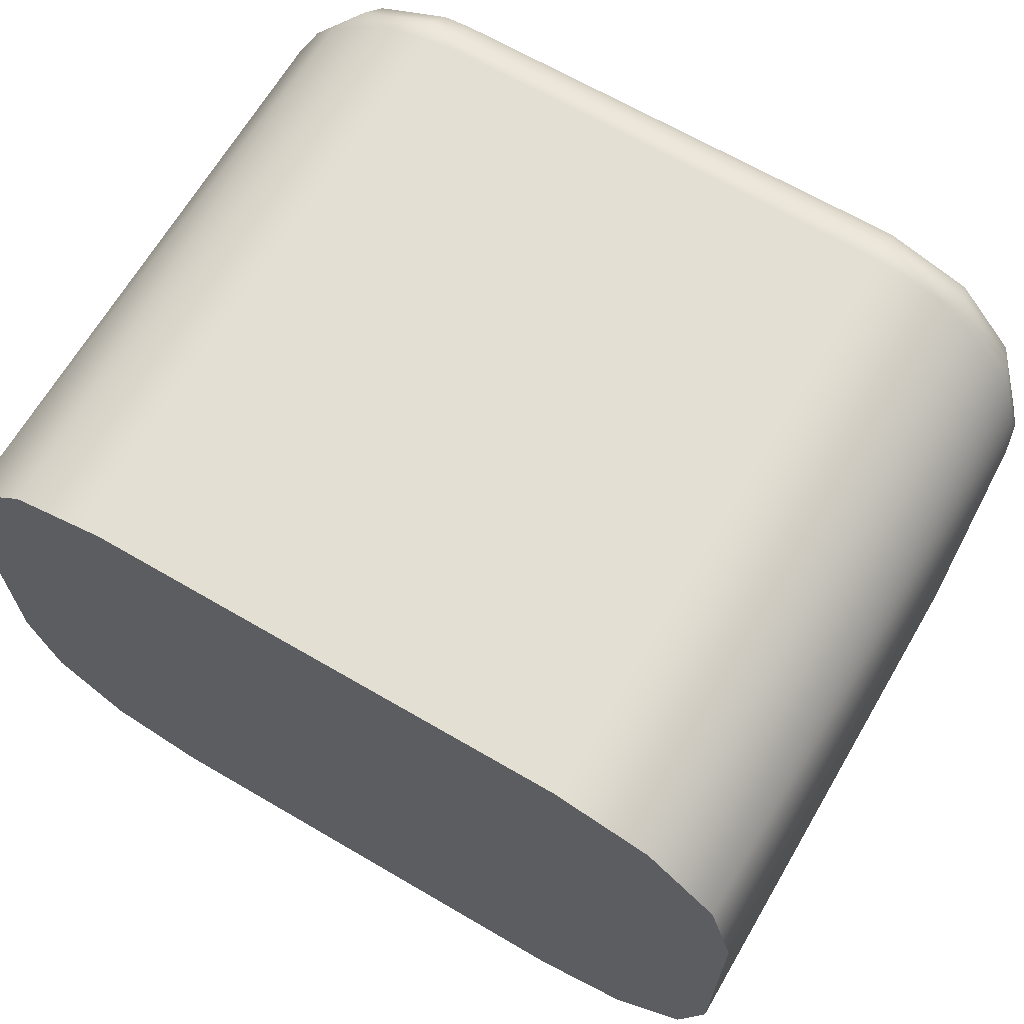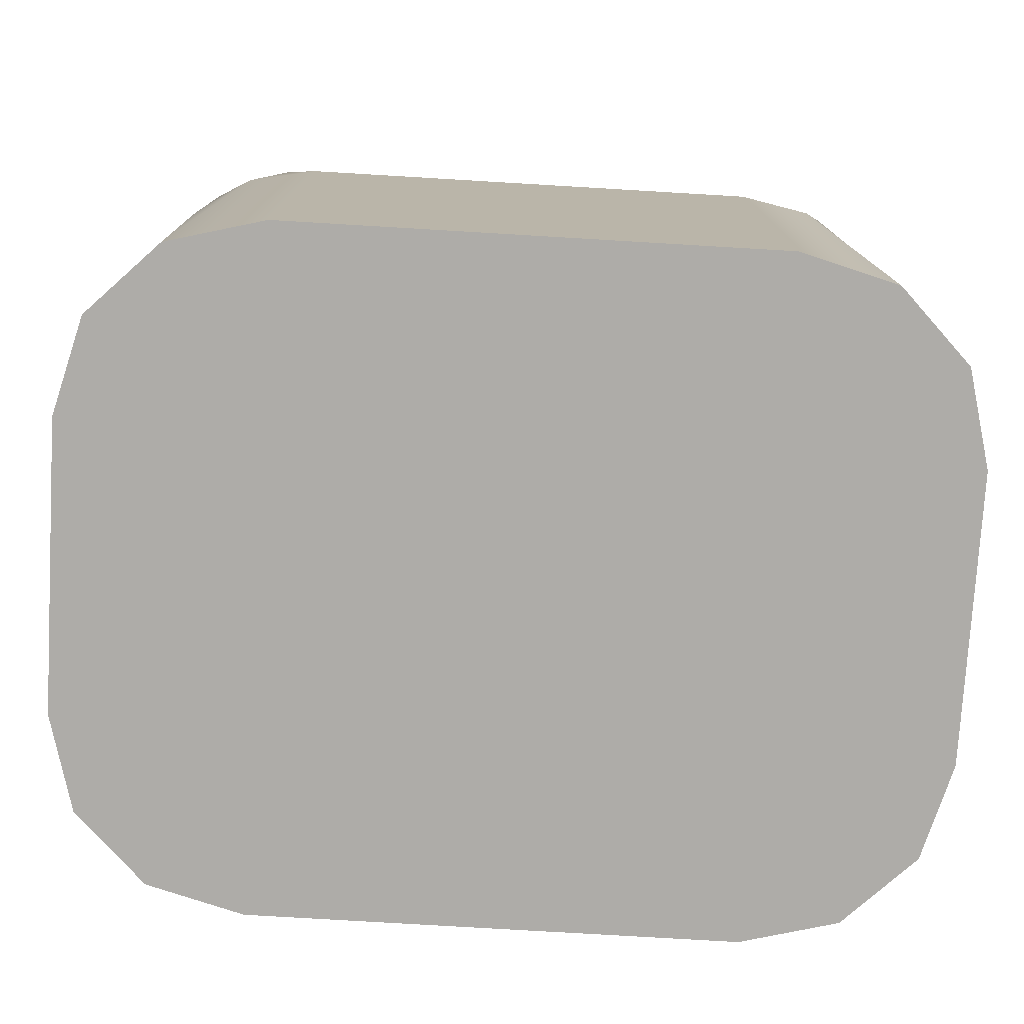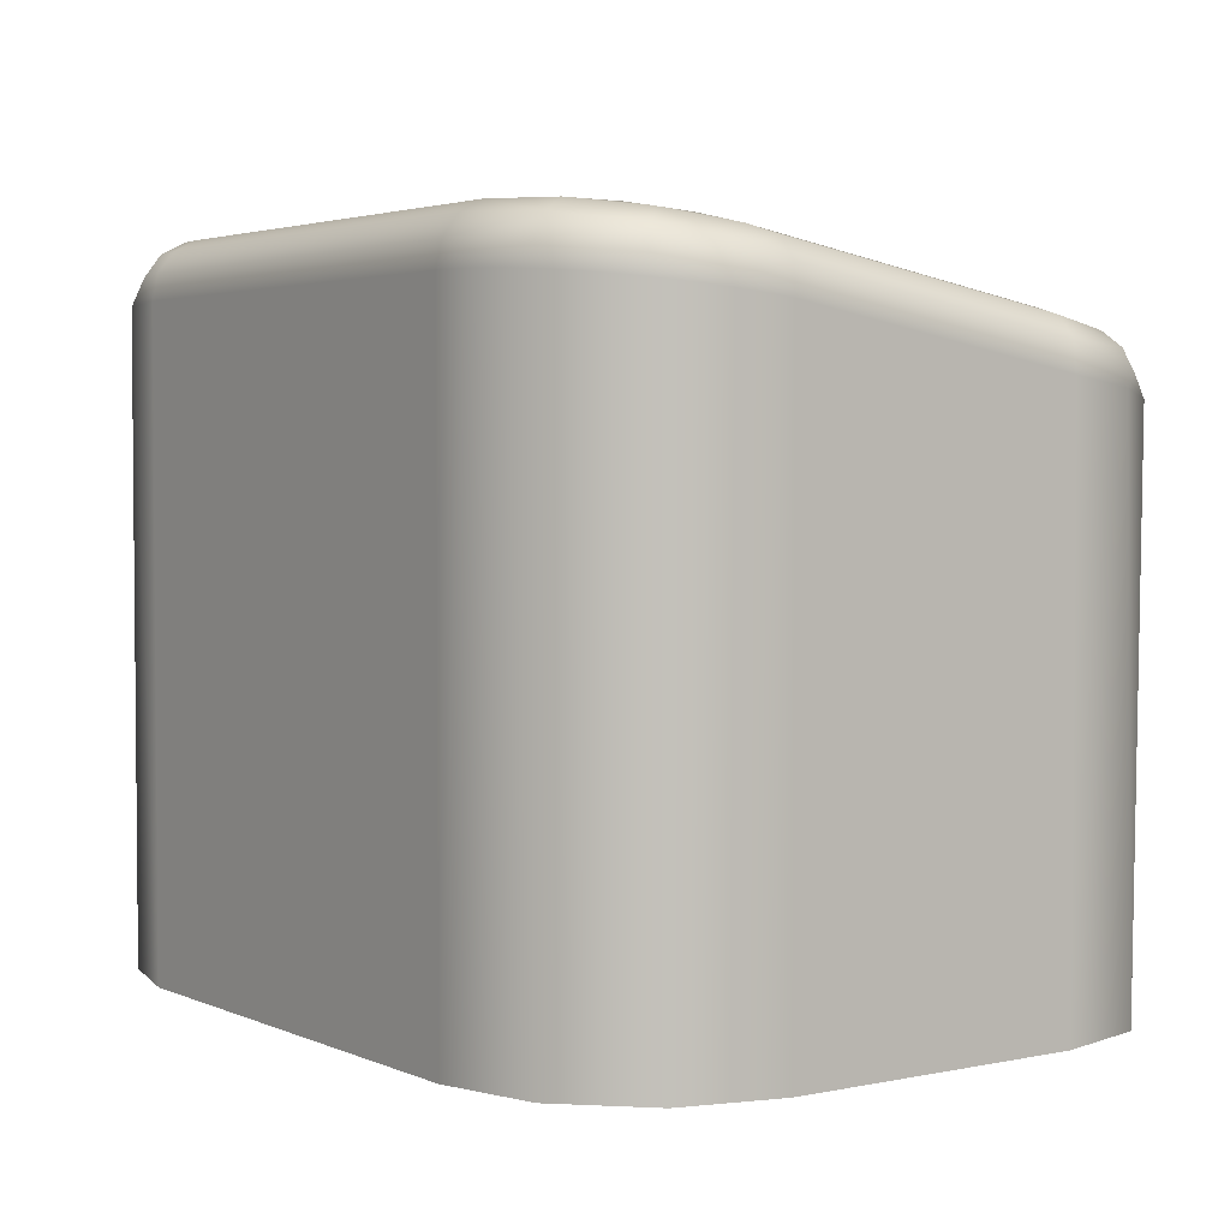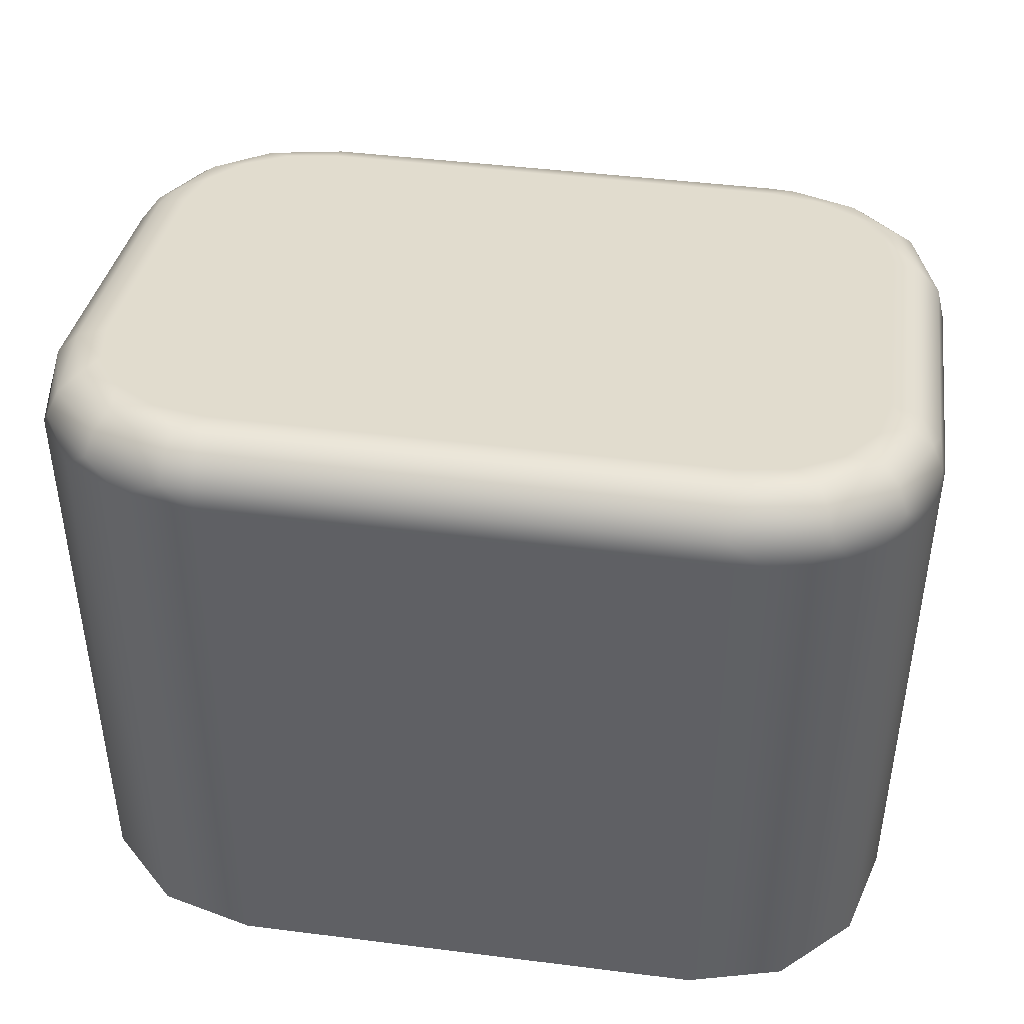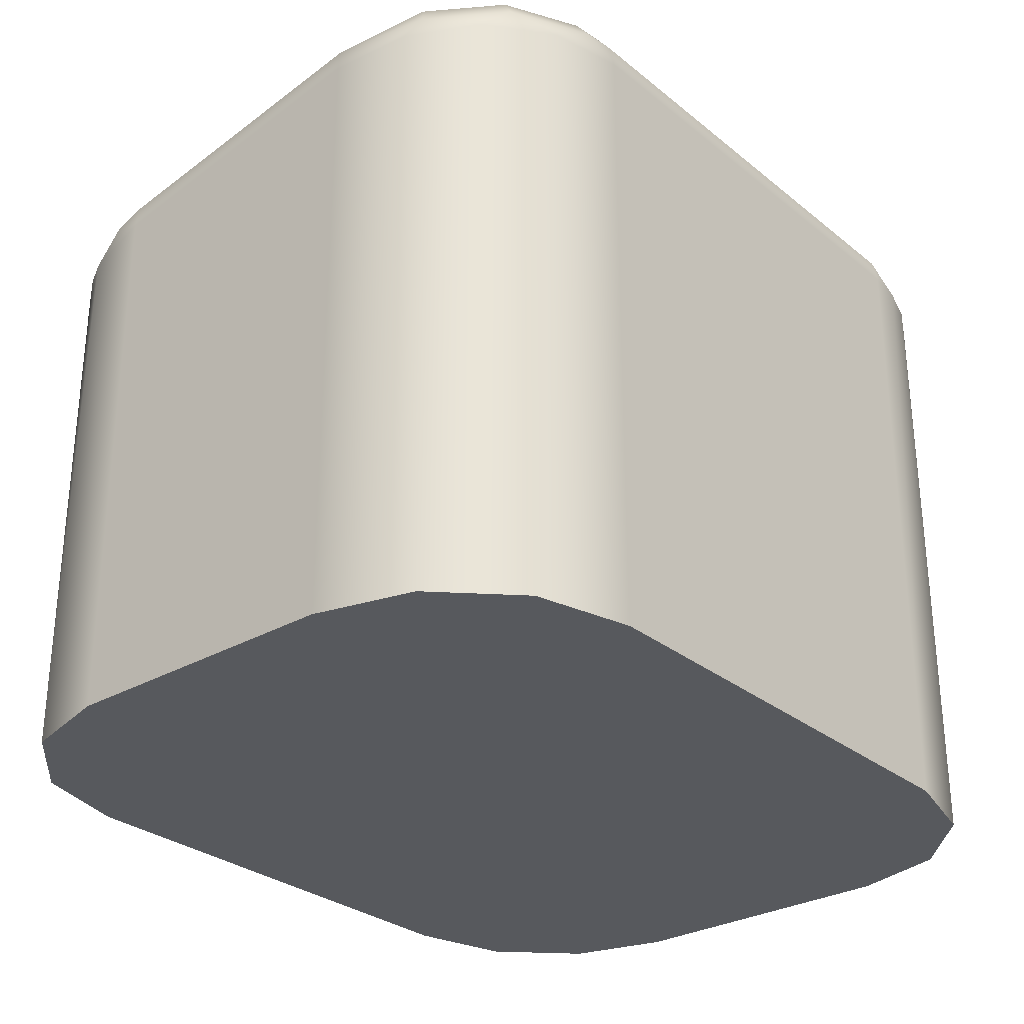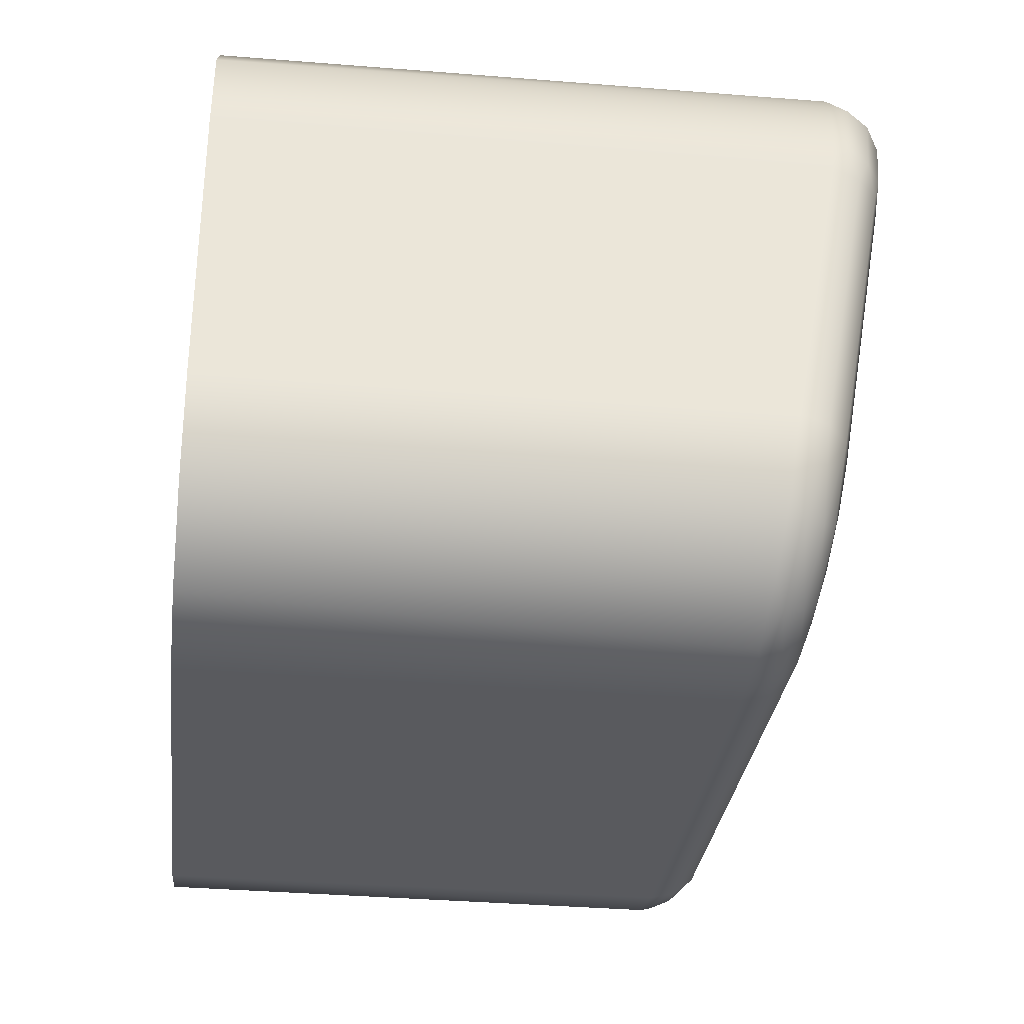
<metadata>
{"format":"obj","ext":"obj","renderer":"f3d","projection":"perspective","resolution":1024,"background":"white","views":[{"elev":66.6,"azim":30.4,"up":"+Z"},{"elev":-76.8,"azim":176.6,"up":"+Y"},{"elev":3.1,"azim":54.6,"up":"+Y"},{"elev":43.5,"azim":8.5,"up":"+Y"},{"elev":-29.4,"azim":-49.7,"up":"+Y"},{"elev":-31.5,"azim":83.0,"up":"+Z"}]}
</metadata>
<code>
g FunctionButton1
v 5.25 8.8 -19.05
v 5.25 8.8 -20.55
v 5.384 8.8 -21.05
v 5.75 8.8 -21.42
v 6.25 8.8 -21.55
v 8.75 8.8 -21.55
v 9.25 8.8 -21.42
v 9.616 8.8 -21.05
v 9.75 8.8 -20.55
v 9.75 8.8 -19.05
v 9.616 8.8 -18.55
v 9.25 8.8 -18.18
v 8.75 8.8 -18.05
v 6.25 8.8 -18.05
v 5.75 8.8 -18.18
v 5.384 8.8 -18.55
v 5.25 11.63 -20.55
v 5.25 11.9 -19.05
v 6.25 11.51 -21.55
v 5.327 11.59 -20.93
v 5.544 11.55 -21.26
v 5.869 11.52 -21.47
v 8.75 11.51 -21.55
v 9.75 11.63 -20.55
v 9.131 11.52 -21.47
v 9.456 11.55 -21.26
v 9.674 11.59 -20.93
v 9.75 11.9 -19.05
v 8.75 12.02 -18.05
v 9.745 11.91 -18.95
v 9.731 11.92 -18.85
v 9.706 11.93 -18.76
v 9.673 11.95 -18.67
v 9.631 11.96 -18.58
v 9.58 11.97 -18.49
v 9.522 11.98 -18.41
v 9.456 11.99 -18.34
v 9.305 12 -18.22
v 9.132 12.01 -18.13
v 8.945 12.02 -18.07
v 6.25 12.02 -18.05
v 5.869 12.01 -18.13
v 5.544 11.99 -18.34
v 5.326 11.95 -18.67
v 5.55 12.19 -19.1
v 5.4 12.15 -19.1
v 5.29 12.05 -19.08
v 6.25 12.15 -18.08
v 6.25 12.25 -18.16
v 6.25 12.31 -18.27
v 6.25 12.32 -18.4
v 5.982 12.31 -18.46
v 5.756 12.28 -18.61
v 5.604 12.24 -18.83
v 5.379 12.05 -18.59
v 5.433 12.16 -18.64
v 5.529 12.24 -18.71
v 5.673 12.11 -18.26
v 5.709 12.22 -18.33
v 5.773 12.29 -18.43
v 6.087 12.14 -18.09
v 6.097 12.25 -18.17
v 6.116 12.31 -18.29
v 5.55 11.93 -20.6
v 5.4 11.89 -20.6
v 5.29 11.78 -20.58
v 6.25 11.81 -21.3
v 6.25 11.75 -21.43
v 6.25 11.64 -21.52
v 5.604 11.88 -20.87
v 5.756 11.84 -21.1
v 5.983 11.81 -21.25
v 5.45 11.88 -20.73
v 5.782 11.59 -21.43
v 5.814 11.7 -21.39
v 5.864 11.78 -21.31
v 5.452 11.64 -21.13
v 5.506 11.75 -21.11
v 5.59 11.83 -21.07
v 5.284 11.71 -20.73
v 5.35 11.82 -20.74
v 8.75 11.81 -21.3
v 8.75 11.75 -21.43
v 8.75 11.64 -21.52
v 9.45 11.93 -20.6
v 9.6 11.89 -20.6
v 9.71 11.78 -20.58
v 9.018 11.81 -21.25
v 9.244 11.84 -21.1
v 9.396 11.88 -20.87
v 9.61 11.66 -21.03
v 9.552 11.76 -21.02
v 9.462 11.84 -20.99
v 9.319 11.6 -21.36
v 9.28 11.71 -21.33
v 9.221 11.79 -21.26
v 8.911 11.57 -21.53
v 8.9 11.68 -21.48
v 8.883 11.77 -21.4
v 9.45 12.19 -19.1
v 9.6 12.15 -19.1
v 9.71 12.05 -19.08
v 8.75 12.32 -18.4
v 8.75 12.31 -18.27
v 8.75 12.25 -18.16
v 8.75 12.15 -18.08
v 9.396 12.24 -18.83
v 9.244 12.28 -18.61
v 9.017 12.31 -18.46
v 9.56 12.19 -18.96
v 9.224 12.12 -18.2
v 9.194 12.23 -18.27
v 9.142 12.3 -18.38
v 9.558 12.07 -18.49
v 9.508 12.18 -18.55
v 9.419 12.25 -18.62
v 9.728 12 -18.9
v 9.668 12.11 -18.93
f 2 10 1
f 1 10 14
f 1 14 16
f 16 14 15
f 3 5 2
f 2 5 6
f 2 6 9
f 9 6 8
f 8 6 7
f 3 4 5
f 9 10 2
f 14 10 13
f 13 10 11
f 13 11 12
f 2 1 17
f 17 1 18
f 19 5 22
f 22 5 4
f 22 4 21
f 21 4 3
f 21 3 20
f 20 3 2
f 20 2 17
f 6 5 23
f 23 5 19
f 24 9 27
f 27 9 8
f 27 8 26
f 26 8 7
f 26 7 25
f 25 7 6
f 25 6 23
f 28 10 24
f 24 10 9
f 29 13 40
f 40 13 12
f 40 12 39
f 39 12 38
f 38 12 37
f 37 12 11
f 37 11 36
f 36 11 35
f 35 11 34
f 34 11 33
f 33 11 32
f 32 11 10
f 32 10 31
f 31 10 30
f 30 10 28
f 14 13 41
f 41 13 29
f 18 1 44
f 44 1 16
f 44 16 43
f 43 16 15
f 43 15 42
f 42 15 14
f 42 14 41
f 45 46 54
f 54 46 57
f 54 57 53
f 53 57 60
f 53 60 52
f 52 60 63
f 52 63 51
f 51 63 50
f 50 63 62
f 50 62 49
f 49 62 48
f 48 62 61
f 48 61 41
f 41 61 42
f 42 61 58
f 42 58 43
f 43 58 55
f 43 55 44
f 44 55 18
f 18 55 47
f 47 55 56
f 47 56 46
f 46 56 57
f 60 57 56
f 56 55 59
f 59 55 58
f 59 58 62
f 62 58 61
f 63 60 59
f 59 60 56
f 63 59 62
f 45 64 46
f 46 64 65
f 46 65 47
f 47 65 66
f 47 66 18
f 18 66 17
f 67 68 72
f 72 68 76
f 72 76 71
f 71 76 79
f 71 79 70
f 70 79 73
f 70 73 64
f 64 73 65
f 65 73 81
f 65 81 66
f 66 81 80
f 66 80 17
f 17 80 20
f 20 80 77
f 20 77 21
f 21 77 74
f 21 74 22
f 22 74 69
f 22 69 19
f 76 68 75
f 75 68 69
f 75 69 74
f 79 76 75
f 75 74 78
f 78 74 77
f 78 77 81
f 81 77 80
f 73 79 78
f 78 79 75
f 73 78 81
f 82 83 67
f 67 83 68
f 68 83 84
f 68 84 69
f 69 84 23
f 69 23 19
f 85 86 90
f 90 86 93
f 90 93 89
f 89 93 96
f 89 96 88
f 88 96 99
f 88 99 82
f 82 99 83
f 83 99 98
f 83 98 84
f 84 98 97
f 84 97 23
f 23 97 25
f 25 97 94
f 25 94 26
f 26 94 91
f 26 91 27
f 27 91 87
f 27 87 24
f 93 86 92
f 92 86 87
f 92 87 91
f 96 93 92
f 92 91 95
f 95 91 94
f 95 94 98
f 98 94 97
f 99 96 95
f 95 96 92
f 99 95 98
f 85 100 86
f 86 100 101
f 86 101 87
f 87 101 102
f 87 102 24
f 24 102 28
f 103 104 109
f 109 104 113
f 109 113 108
f 108 113 116
f 108 116 107
f 107 116 110
f 107 110 100
f 100 110 101
f 101 110 118
f 101 118 102
f 102 118 117
f 102 117 28
f 28 117 30
f 30 117 31
f 31 117 32
f 32 117 33
f 33 117 114
f 33 114 34
f 34 114 35
f 35 114 36
f 36 114 37
f 37 114 111
f 37 111 38
f 38 111 39
f 39 111 40
f 40 111 106
f 40 106 29
f 113 104 112
f 112 104 105
f 112 105 106
f 106 111 112
f 112 111 115
f 112 115 116
f 116 115 110
f 116 113 112
f 111 114 115
f 115 114 118
f 115 118 110
f 117 118 114
f 103 51 104
f 104 51 50
f 104 50 105
f 105 50 49
f 105 49 106
f 106 49 48
f 106 48 29
f 29 48 41
f 67 85 82
f 82 85 90
f 82 90 89
f 72 71 67
f 67 71 70
f 67 70 64
f 67 64 85
f 85 64 45
f 85 45 100
f 100 45 103
f 100 103 107
f 107 103 108
f 108 103 109
f 103 45 51
f 51 45 54
f 51 54 53
f 53 52 51
f 89 88 82

</code>
